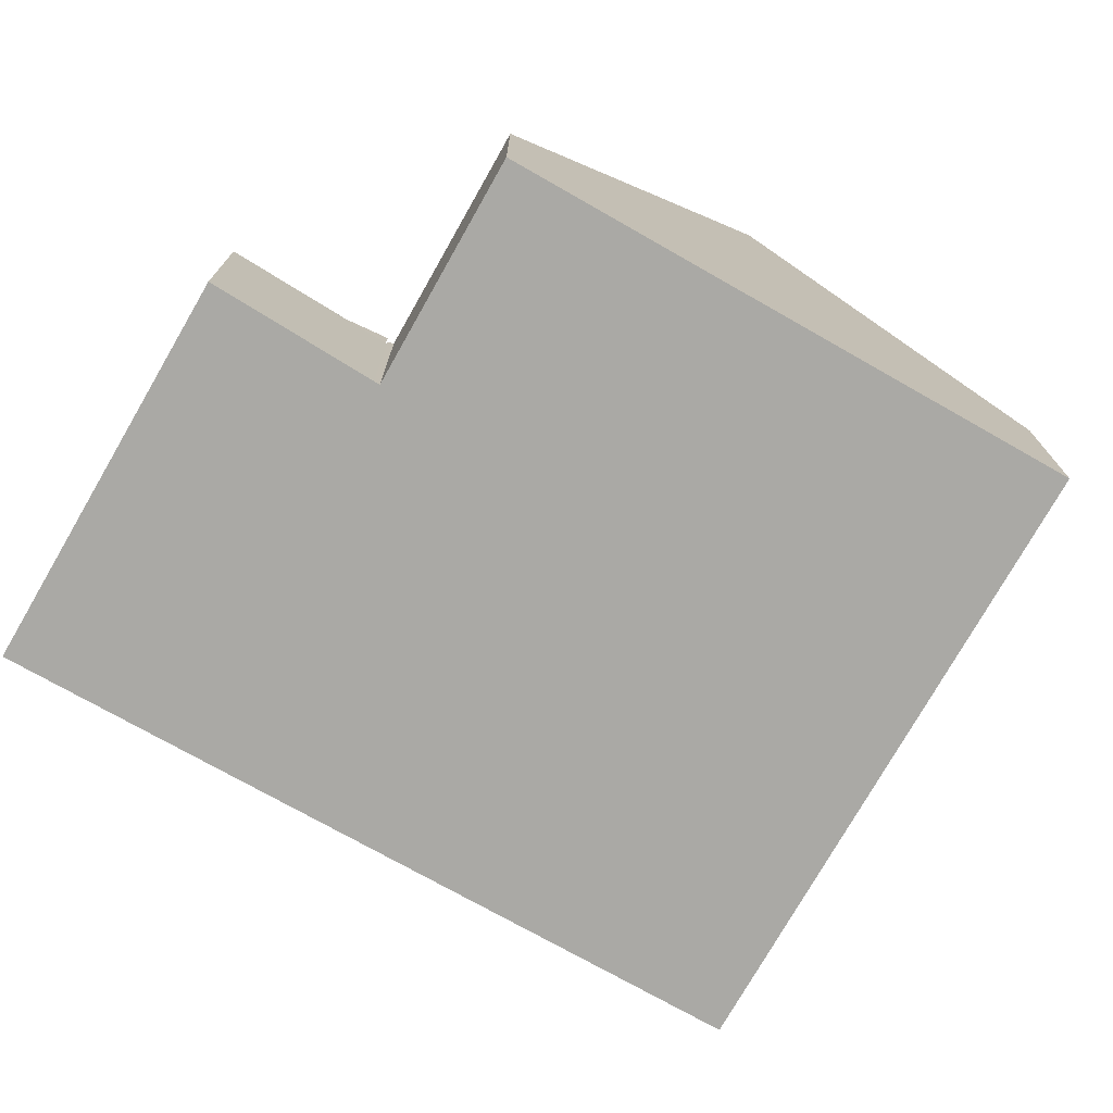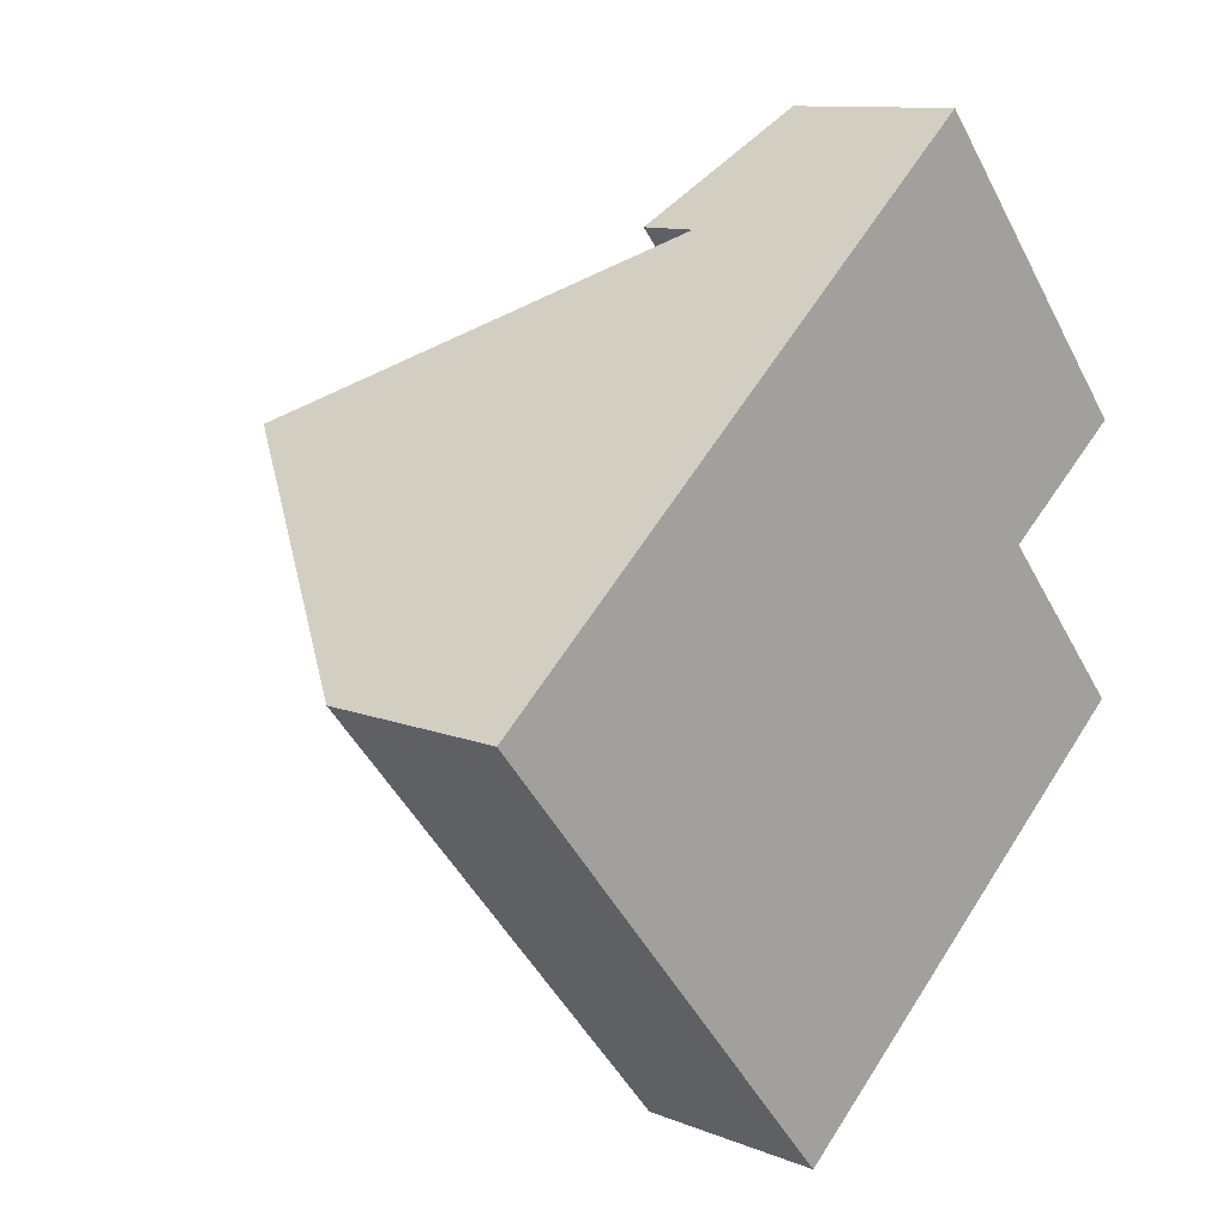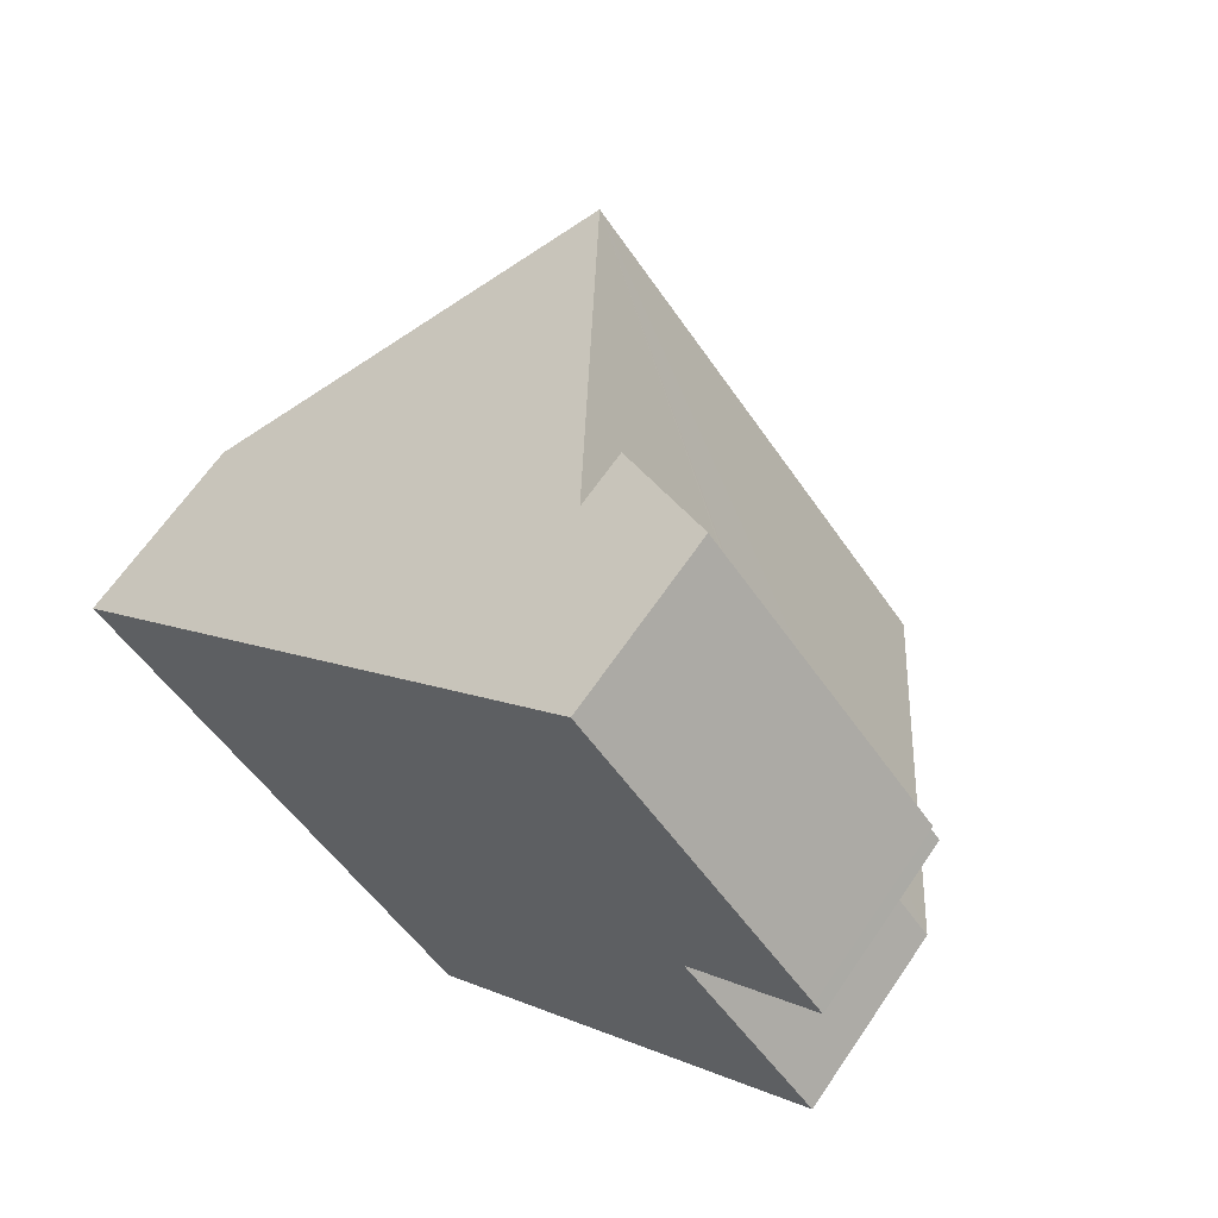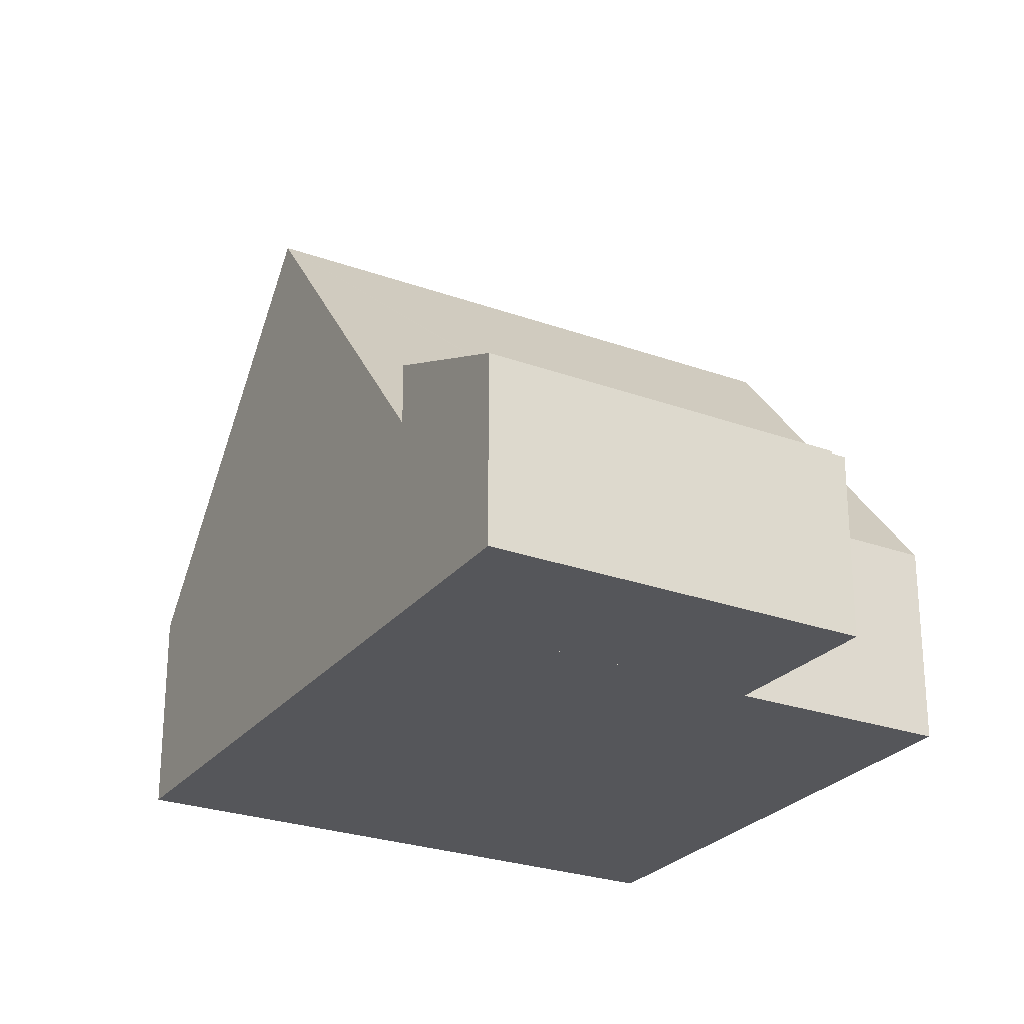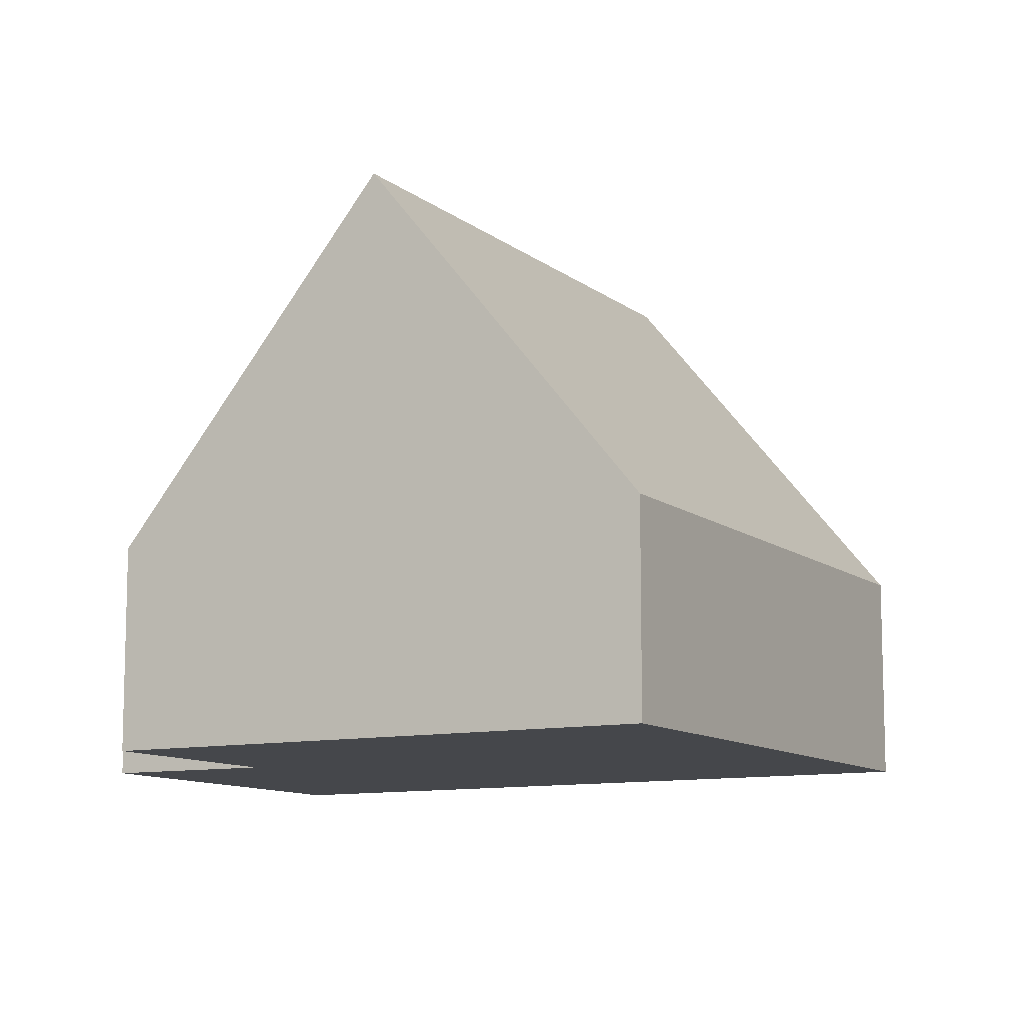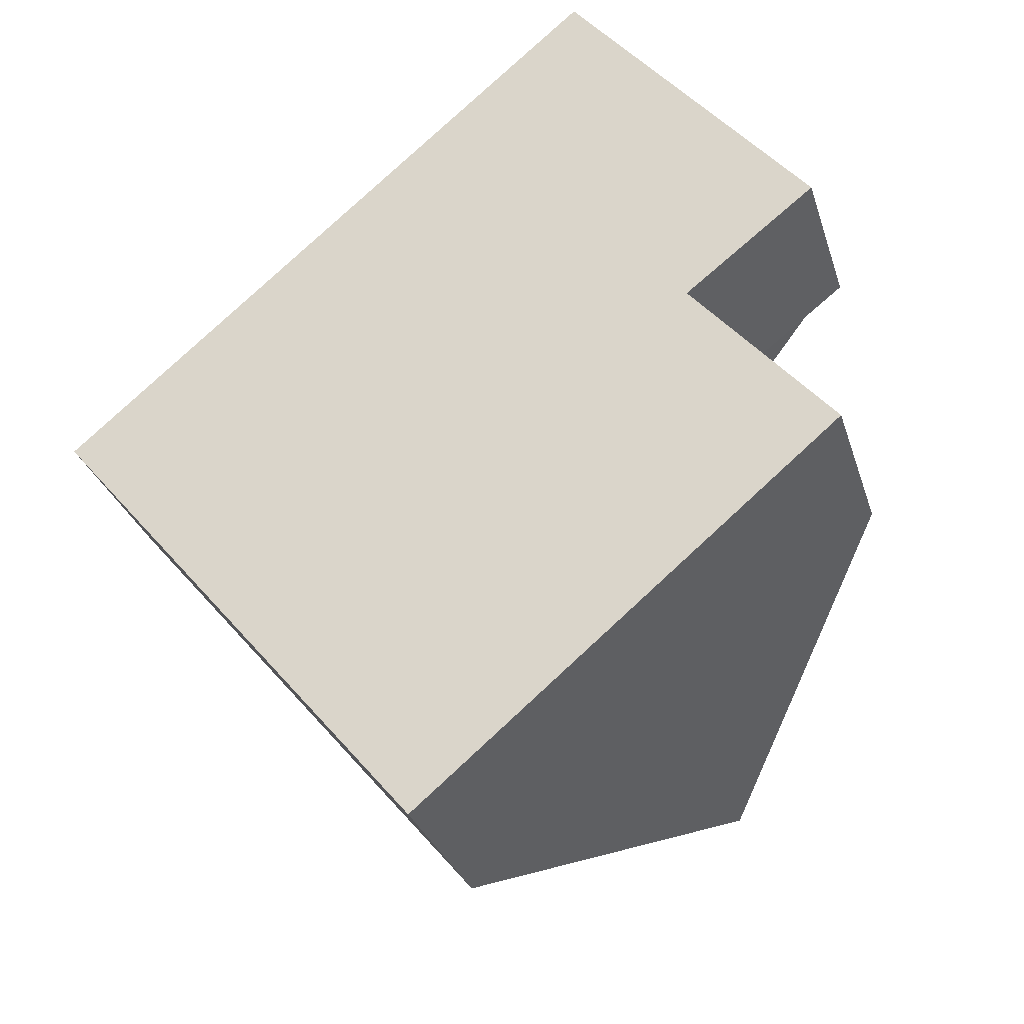
<metadata>
{"format":"obj","ext":"obj","renderer":"f3d","projection":"perspective","resolution":1024,"background":"white","views":[{"elev":-75.4,"azim":110.2,"up":"+Y"},{"elev":11.1,"azim":-45.8,"up":"+Z"},{"elev":64.9,"azim":34.2,"up":"+Z"},{"elev":-26.0,"azim":20.1,"up":"+Y"},{"elev":-10.6,"azim":168.8,"up":"+Y"},{"elev":-29.6,"azim":16.1,"up":"+Z"}]}
</metadata>
<code>
v  10.34 2.813 1.209
v  12.18 2.813 2.942
v  12.32 2.813 2.765
v  10.26 2.813 1.303
v  10.26 -7.979e-17 1.303
v  12.18 -1.801e-16 2.942
v  12.32 -1.693e-16 2.765
v  10.34 -7.403e-17 1.209
v  3.659 3.104 -4.348
v  9.189 8.303 -4.249
v  5.907 3.104 -7.019
v  6.922 8.303 -1.555
v  0 3.104 1.901e-16
v  3.263 8.303 2.793
v  10.26 2.983 1.303
v  6.601 2.983 5.651
v  10.34 2.983 1.209
v  10.27 3.092 1.153
v  12.49 3.069 -1.461
v  10.27 -7.06e-17 1.153
v  12.49 8.946e-17 -1.461
v  9.189 2.602e-16 -4.249
v  5.907 4.298e-16 -7.019
v  6.601 -3.46e-16 5.651
v  3.659 2.662e-16 -4.348
v  0 0 0
v  3.263 -1.71e-16 2.793
v  6.601 3.914 5.651
v  12.18 2.858 2.942
v  10.26 3.907 1.303
v  8.542 2.851 7.312
v  8.542 -4.477e-16 7.312
g defaultobject
f 1 2 3
f 2 1 4
f 5 2 4
f 2 5 6
f 6 3 2
f 3 6 7
f 7 1 3
f 1 7 8
f 8 4 1
f 4 8 5
f 5 7 6
f 7 5 8
f 9 10 11
f 10 9 12
f 12 9 13
f 12 13 14
f 15 14 16
f 14 15 17
f 14 17 18
f 14 18 19
f 14 19 12
f 12 19 10
f 17 20 18
f 20 17 8
f 21 10 19
f 10 21 11
f 11 21 22
f 11 22 23
f 20 19 18
f 19 20 21
f 24 15 16
f 15 24 5
f 15 5 17
f 17 5 8
f 23 9 11
f 9 23 25
f 9 25 13
f 13 25 26
f 26 14 13
f 14 26 16
f 16 26 27
f 16 27 24
f 5 20 8
f 22 25 23
f 25 22 21
f 25 21 20
f 25 20 26
f 26 20 5
f 26 5 27
f 27 5 24
f 28 29 30
f 29 28 31
f 24 31 28
f 31 24 32
f 31 6 29
f 6 31 32
f 29 5 30
f 5 29 6
f 30 24 28
f 24 30 5
f 24 6 32
f 6 24 5

</code>
